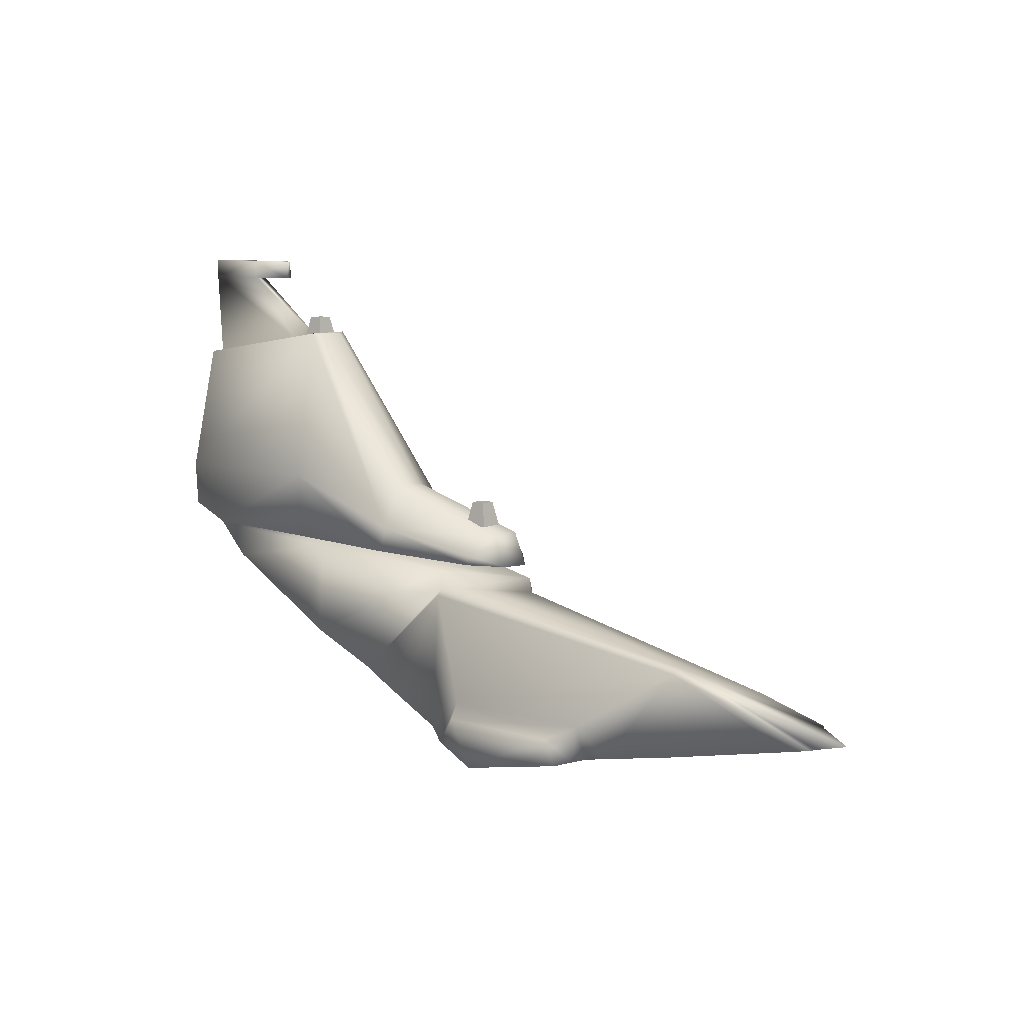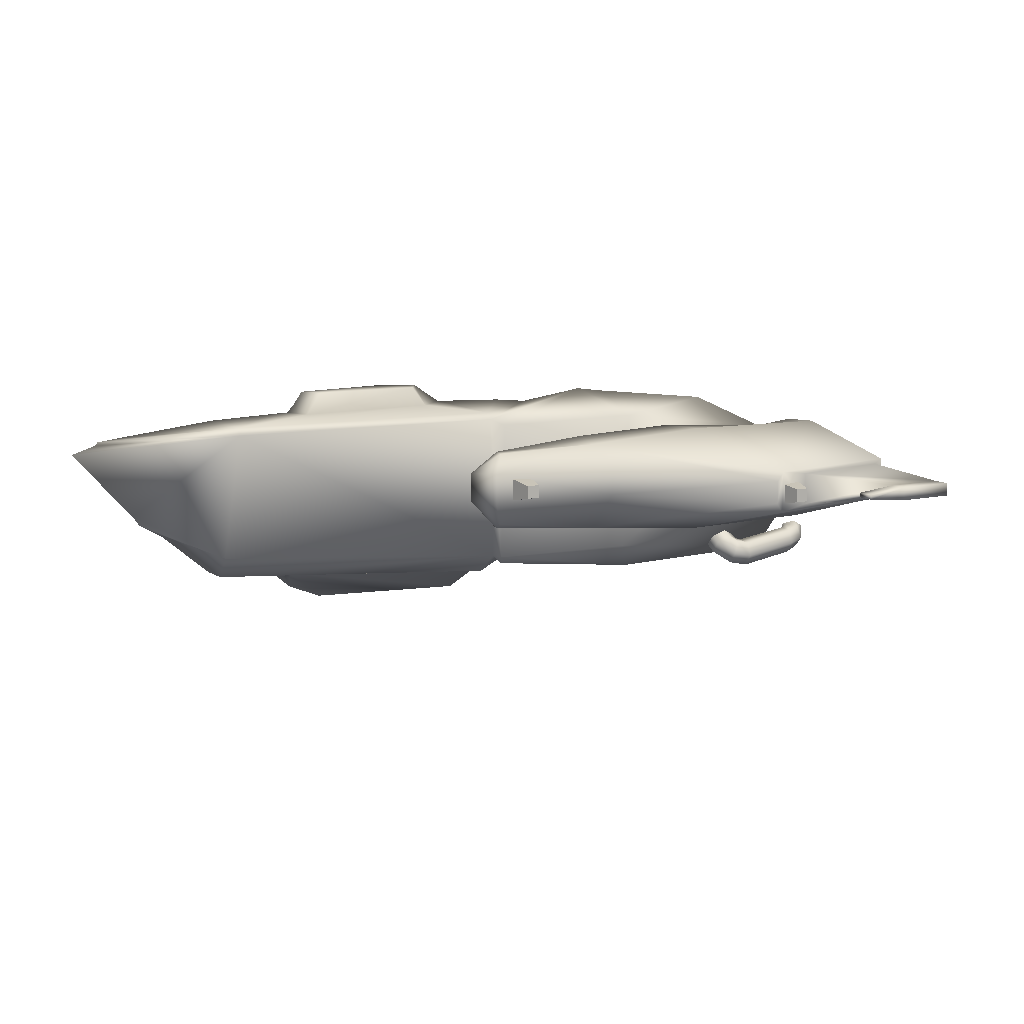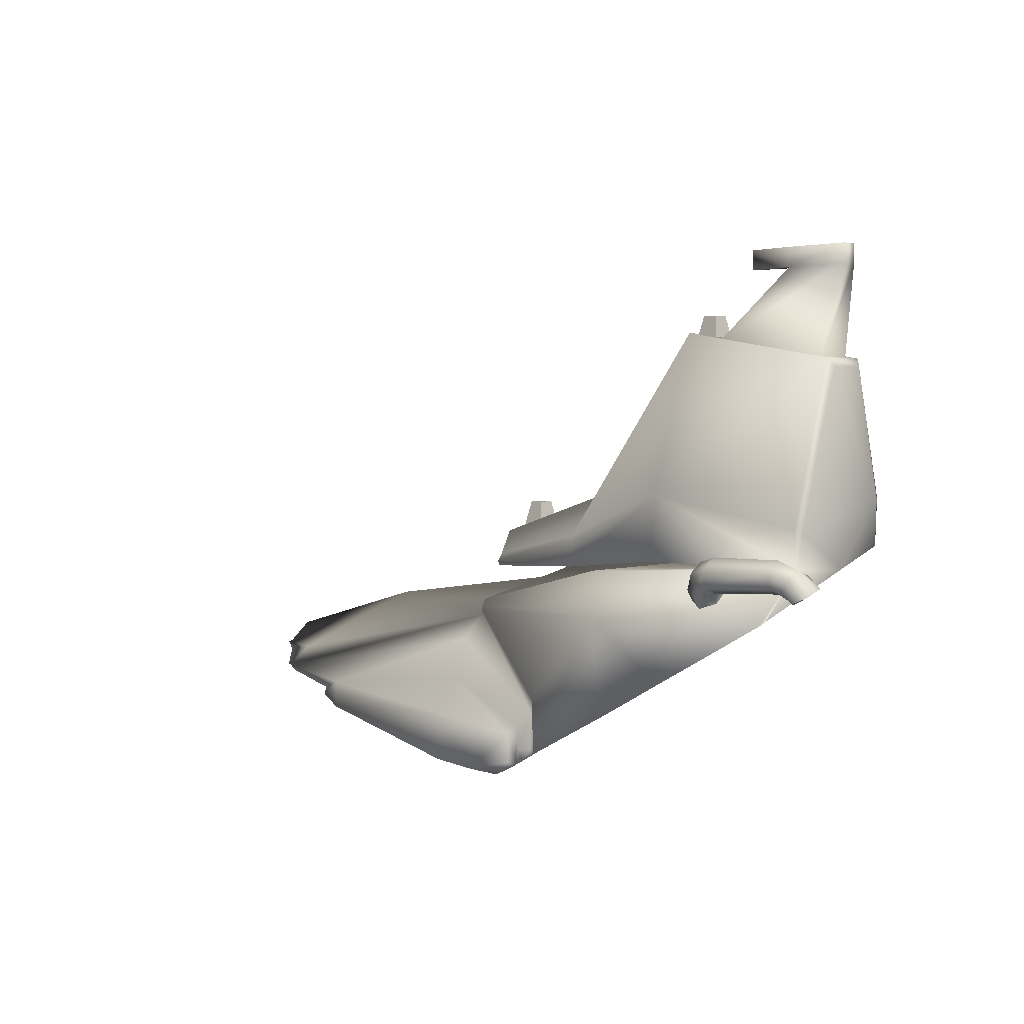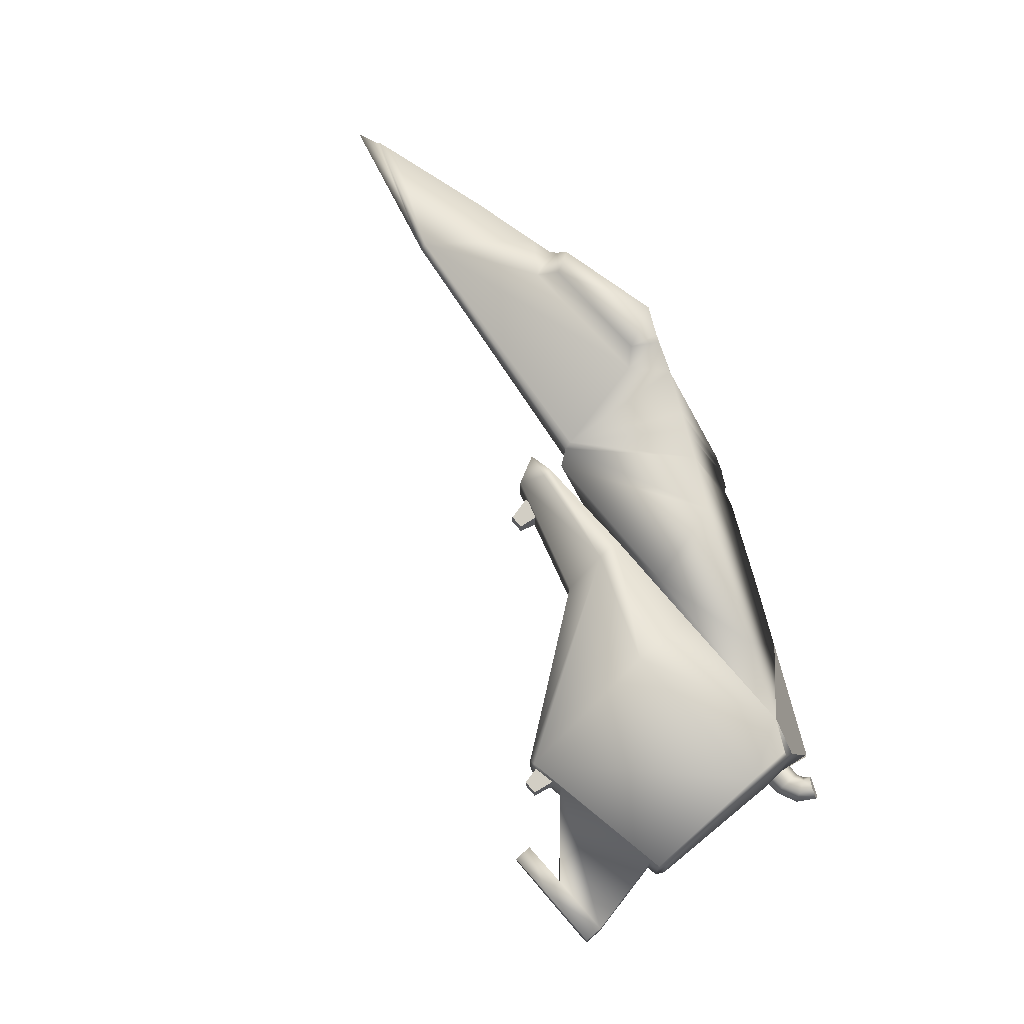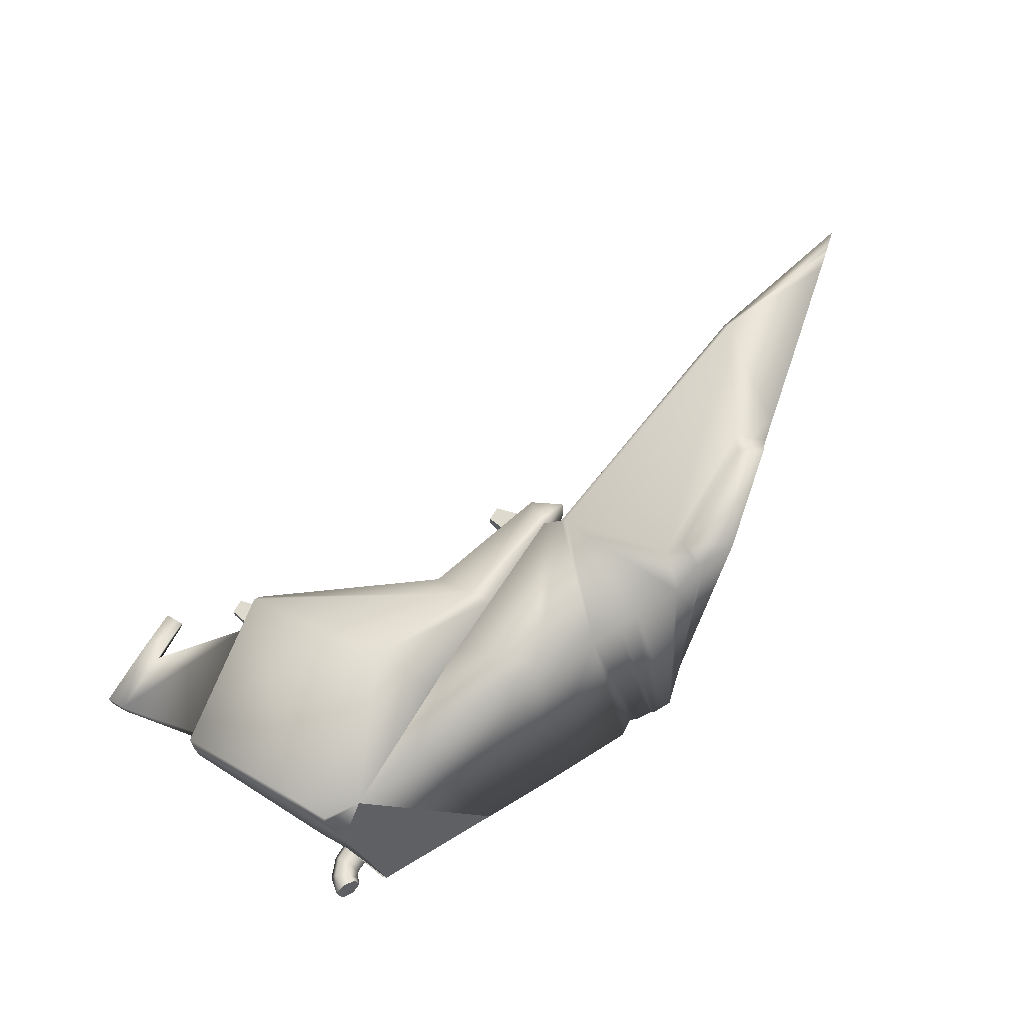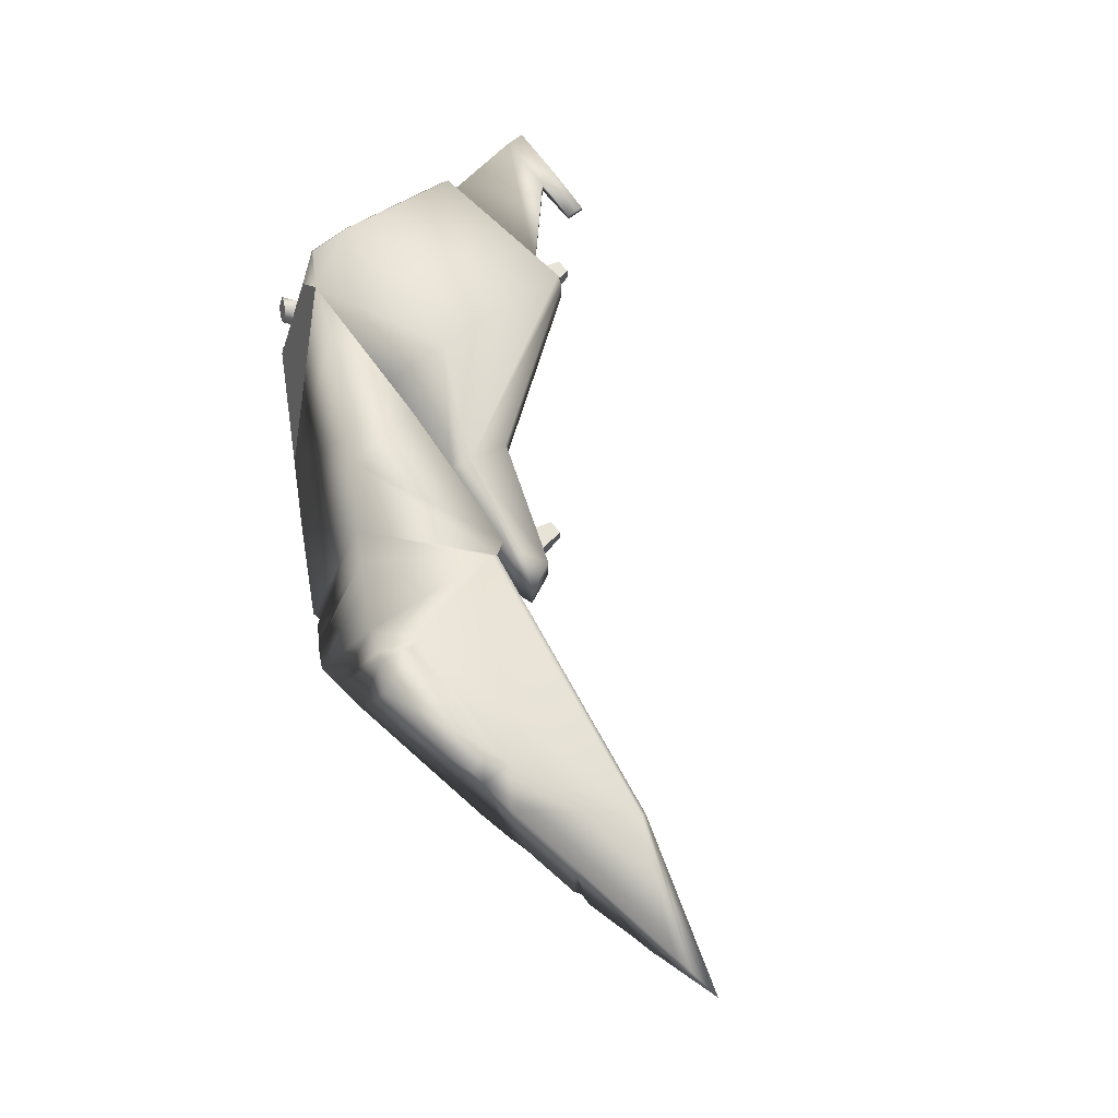
<metadata>
{"format":"obj","ext":"obj","renderer":"f3d","projection":"perspective","resolution":1024,"background":"white","views":[{"elev":8.9,"azim":40.4,"up":"+Y"},{"elev":9.8,"azim":150.0,"up":"+Z"},{"elev":2.6,"azim":-133.2,"up":"+Y"},{"elev":68.9,"azim":-130.7,"up":"+Z"},{"elev":70.7,"azim":-59.2,"up":"+Z"},{"elev":69.7,"azim":53.5,"up":"+Z"}]}
</metadata>
<code>
o Cube.023_Cube.009_Material_cell.021
v -0.2019 0.005282 -0.0882
v -0.2019 -0.001572 -0.07204
v -0.1886 -0.005495 -0.06909
v -0.2714 -0.000648 -0.06106
v -0.2019 -0.01899 -0.0699
v -0.2714 -0.01626 -0.0592
v -0.2019 -0.02955 -0.08391
v -0.2714 -0.02686 -0.07345
v -0.2019 -0.02269 -0.1001
v -0.2714 -0.02019 -0.09074
v -0.2714 -0.004936 -0.09138
v -0.2714 0.005434 -0.07733
v -0.2019 -0.00528 -0.1022
v -0.2949 -0.03336 -0.08357
v -0.2904 -0.008533 -0.05692
v -0.2823 -0.02278 -0.05709
v -0.278 -0.03056 -0.07365
v -0.2829 -0.02398 -0.08757
v -0.2914 -0.01091 -0.08554
v -0.2943 -0.003483 -0.07409
v -0.1811 -0.000246 -0.08403
v -0.1795 -0.01582 -0.06131
v -0.1886 -0.02662 -0.09711
v -0.1962 -0.03187 -0.08217
v -0.1962 -0.02131 -0.06815
v -0.1648 -0.01806 -0.07058
v -0.1788 -0.02663 -0.05326
v -0.1811 -0.01081 -0.09804
v -0.1795 -0.0369 -0.08936
v -0.1648 -0.0286 -0.08461
v -0.1635 -0.04276 -0.07402
v -0.1787 -0.04766 -0.08136
v -0.1939 -0.04205 -0.07465
v -0.194 -0.03154 -0.0606
v -0.1636 -0.03224 -0.05997
v -0.3076 -0.02354 -0.06894
v -0.3063 -0.02743 -0.07744
v -0.2839 -0.0364 -0.07032
v -0.2841 -0.03153 -0.05779
v -0.2957 -0.0237 -0.05311
v -0.3072 -0.02024 -0.05979
v -0.3063 -0.02743 -0.07744
v -0.3076 -0.02354 -0.06894
v -0.2957 -0.0237 -0.05311
v -0.3072 -0.02024 -0.05979
v -0.2949 -0.03336 -0.08357
v -0.2839 -0.0364 -0.07032
v -0.2841 -0.03153 -0.05779
v -0.0803 0.2181 0.02343
v -0.08547 0.244 0.0286
v -0.0803 0.2181 0.04934
v -0.1011 0.244 0.0286
v -0.1011 0.244 0.04418
v -0.1062 0.2181 0.02343
v -0.1062 0.2181 0.04934
v -0.08547 0.244 0.04418
v -0.1062 0.2181 0.04934
v -0.0803 0.2181 0.04934
v -0.1011 0.244 0.04418
v -0.1011 0.244 0.04418
v -0.0803 0.2181 0.02343
v -0.08547 0.244 0.0286
v -0.08547 0.244 0.0286
v -0.1011 0.244 0.0286
v -0.1011 0.244 0.0286
v -0.1062 0.2181 0.02343
v -0.08547 0.244 0.04418
v -0.08547 0.244 0.04418
v -0.1947 0.3086 0.03137
v -0.2628 0.2887 0.03137
v 0.1751 -0.01988 0.0756
v -0.07137 0.06168 0.09843
v -0.07099 -0.01107 0.09453
v 0.1928 0.0117 0.0526
v -0.2607 0.02728 -0.02729
v -0.07137 0.2251 0.02552
v -0.2607 0.1891 0.058
v 0.05234 -0.01998 -0.02923
v 0.0533 0.01265 -0.02571
v 0.1928 0.0117 0.01395
v 0.0533 0.05606 0.02224
v -0.07137 0.06008 -0.02969
v -0.2559 0.1971 0.01459
v -0.07076 -0.008004 -0.0364
v 0.0533 -0.2125 -0.07819
v 0.03689 -0.2125 -0.09877
v 0.05893 -0.2125 -0.08181
v 0.07695 -0.2125 -0.08478
v -0.04625 -0.06258 -0.09707
v -0.01251 -0.01921 -0.06045
v 0.3416 -0.1763 0.1431
v 0.1725 -0.04728 0.1214
v 0.1565 -0.1797 -0.1258
v 0.1565 -0.1442 -0.09929
v -0.1437 0.3086 0.04174
v -0.2446 0.1987 0.05761
v -0.2589 -0.007228 -0.03402
v 0.1752 -0.02003 -0.02049
v -0.0778 0.2263 0.01459
v 0.0818 -0.2274 -0.09293
v 0.07695 -0.1884 -0.08478
v 0.05819 -0.1736 -0.08091
v 0.09986 -0.2426 -0.0931
v 0.1565 -0.2294 -0.1258
v 0.07916 -0.2324 -0.0885
v 0.07046 -0.226 -0.08344
v 0.0581 -0.2187 -0.08113
v 0.002703 -0.1067 0.1377
v -0.02569 -0.09316 0.1344
v -0.06005 -0.1632 -0.0973
v -0.1409 -0.03671 0.125
v -0.1334 -0.1242 -0.09508
v -0.2595 -0.05703 -0.0912
v -0.2209 -0.01016 0.08514
v -0.2583 -0.009436 0.03578
v -0.2593 0.01131 0.08901
v 0.09573 -0.1609 0.1228
v 0.115 -0.1711 0.1223
v 0.1636 -0.1968 0.1212
v 0.2361 -0.2263 0.1431
v 0.2034 -0.2092 0.1431
v 0.3685 -0.1985 0.128
v 0.3559 -0.2018 0.1431
v 0.3855 -0.1837 -0.1026
v 0.4109 -0.1796 -0.08152
v 0.4799 -0.1657 -0.07609
v 0.4031 -0.1909 0.1183
v 0.6178 -0.1465 0.1066
v 0.4876 -0.1736 0.1172
v 0.5628 -0.1517 -0.01703
v 0.502 -0.1616 -0.06801
v 0.5928 -0.1464 0.00042
v 0.5777 -0.1491 -0.008346
v 0.6451 -0.1406 0.1005
v 0.6 -0.1455 0.01154
v -0.2607 0.05723 0.08904
v -0.2558 0.0593 0.09647
v -0.07137 0.2251 0.05233
v 0.0533 0.05606 0.05582
v -0.1947 0.2887 0.03137
v -0.1947 0.2887 0.04668
v -0.2446 0.1987 0.02043
v -0.2628 0.3086 0.03137
v -0.2559 0.1971 0.06326
v -0.07891 0.2261 0.06326
v 0.1752 -0.02555 -0.01921
v 0.03984 -0.1536 -0.09828
v -0.1173 0.2197 0.02043
v -0.01813 -0.016 0.1102
v 0.1612 -0.0238 0.1068
v 0.0533 0.009406 0.08012
v 0.175 -0.009794 0.07413
v 0.6748 -0.1341 0.09249
v 0.4876 -0.08233 0.1088
v 0.3785 -0.196 0.1185
v 0.3651 -0.1638 0.1185
v 0.4876 -0.08806 0.1172
v 0.1494 -0.07532 -0.06724
v 0.4876 -0.1401 -0.04886
v 0.175 -0.01169 -0.01503
v 0.0818 -0.1976 -0.09293
v -0.1437 0.2887 0.0363
v 0.05307 -0.1691 -0.07705
v 0.141 -0.0689 -0.07699
v -0.1947 0.3086 0.04668
v 0.1465 -0.05867 -0.06676
v -0.2628 0.2887 0.04668
v -0.2628 0.3086 0.04668
v 0.153 -0.1007 -0.09123
v -0.1437 0.3086 0.0363
v 0.1722 -0.04015 0.1137
v -0.2607 0.1891 0.01974
v 0.4876 -0.1605 -0.07553
v 0.05353 -0.01638 0.08816
v 0.1223 -0.2371 -0.1108
v -0.1437 0.2887 0.04174
v 0.2113 -0.1763 0.1431
v -0.1173 0.2197 0.05761
v 0.07695 -0.2299 -0.08478
v 0.3415 -0.1918 -0.121
v 0.3893 -0.1718 -0.08336
v 0.1996 -0.1638 0.1209
v 0.2101 -0.02135 0.05102
v 0.1945 -0.2046 0.1431
v -0.2558 0.01137 0.09388
v -0.2559 0.03213 -0.03347
v 0.6411 -0.1416 0.1043
v 0.06355 -0.1449 0.1207
v 0.2101 -0.02339 0.01684
v -0.2616 -0.05318 -0.08389
v 0.1739 0.01924 0.02022
v 0.1687 0.04515 0.02539
v 0.1687 0.04515 0.04097
v 0.1739 0.01924 0.04613
v 0.1532 0.04515 0.02539
v 0.1532 0.04515 0.04097
v 0.148 0.01924 0.04613
v 0.148 0.01924 0.02022
v 0.1532 0.04515 0.02539
v 0.1532 0.04515 0.02539
v 0.148 0.01924 0.02022
v 0.1687 0.04515 0.04097
v 0.1687 0.04515 0.04097
v 0.1739 0.01924 0.04613
v 0.1739 0.01924 0.02022
v 0.1687 0.04515 0.02539
v 0.1687 0.04515 0.02539
v 0.1532 0.04515 0.04097
v 0.1532 0.04515 0.04097
v 0.148 0.01924 0.04613
f 13 21 28
f 5 24 25
f 1 2 3
f 2 4 5
f 5 6 7
f 7 8 9
f 9 10 11
f 1 12 4
f 13 11 12
f 15 44 16
f 16 48 17
f 47 46 18
f 18 46 19
f 20 45 15
f 19 37 20
f 4 15 16
f 16 17 8
f 8 17 10
f 10 18 19
f 12 20 15
f 11 19 20
f 21 3 22
f 42 14 38
f 9 13 23
f 7 9 24
f 2 5 25
f 26 22 27
f 28 21 26
f 23 28 29
f 30 26 31
f 29 30 32
f 24 29 33
f 25 24 33
f 22 25 34
f 36 20 37
f 46 37 19
f 17 47 18
f 6 16 8
f 21 1 3
f 4 6 5
f 6 8 7
f 8 10 9
f 13 9 11
f 2 1 4
f 1 13 12
f 6 4 16
f 17 18 10
f 11 10 19
f 4 12 15
f 12 11 20
f 26 21 22
f 13 28 23
f 9 23 24
f 3 2 25
f 35 26 27
f 30 28 26
f 28 30 29
f 23 29 24
f 22 3 25
f 26 35 31
f 30 31 32
f 29 32 33
f 34 25 33
f 27 22 34
f 44 48 16
f 48 47 17
f 45 44 15
f 67 61 63
f 68 57 58
f 62 66 64
f 60 50 65
f 54 53 52
f 142 167 70
f 100 105 179
f 93 104 175
f 162 141 140
f 143 140 70
f 148 142 70
f 141 167 178
f 145 178 144
f 170 176 162
f 81 74 80
f 71 183 152
f 145 72 151
f 99 76 79
f 73 114 84
f 174 73 84
f 71 174 78
f 183 189 74
f 80 189 160
f 75 115 136
f 138 76 145
f 97 75 186
f 141 148 140
f 77 136 144
f 83 186 75
f 78 79 98
f 73 174 72
f 152 74 151
f 80 160 79
f 174 71 151
f 114 72 137
f 138 145 151
f 148 99 83
f 82 186 83
f 137 72 145
f 82 99 79
f 97 186 82
f 84 82 78
f 87 106 107
f 168 70 167
f 176 165 141
f 85 87 107
f 89 164 147
f 89 110 112
f 149 150 166
f 158 166 171
f 163 85 147
f 147 164 158
f 113 97 90
f 147 86 89
f 97 114 90
f 156 127 157
f 173 181 169
f 159 131 173
f 154 135 159
f 87 102 88
f 182 177 156
f 156 122 155
f 92 182 157
f 83 77 144
f 93 161 94
f 104 93 180
f 94 101 169
f 101 102 169
f 92 188 117
f 171 92 157
f 169 158 173
f 159 158 154
f 85 163 87
f 169 102 158
f 164 166 158
f 90 166 89
f 145 148 178
f 165 95 170
f 165 167 141
f 140 148 70
f 167 96 178
f 178 96 144
f 183 74 152
f 76 81 79
f 78 174 84
f 71 78 146
f 142 144 96
f 189 80 74
f 189 146 98
f 160 189 98
f 189 71 146
f 76 99 145
f 112 115 113
f 136 137 144
f 172 83 75
f 137 136 116
f 98 146 78
f 79 160 98
f 174 151 72
f 74 139 151
f 81 80 79
f 71 152 151
f 139 138 151
f 142 148 83
f 82 83 99
f 144 137 145
f 97 113 115
f 84 97 82
f 82 79 78
f 88 179 106
f 138 81 76
f 113 89 112
f 90 149 166
f 166 150 171
f 85 86 147
f 163 147 158
f 89 113 90
f 86 110 89
f 181 94 169
f 159 133 130
f 187 154 157
f 102 101 88
f 177 91 156
f 91 123 122
f 182 156 157
f 93 94 181
f 161 101 94
f 154 171 157
f 158 159 173
f 158 171 154
f 149 108 150
f 163 102 87
f 102 163 158
f 166 164 89
f 175 103 100
f 180 181 124
f 129 128 157
f 108 188 171
f 170 140 69
f 184 177 182
f 116 185 137
f 114 149 90
f 127 129 157
f 188 92 171
f 114 111 149
f 118 92 117
f 108 171 150
f 126 181 173
f 119 118 103
f 103 105 100
f 119 184 182
f 113 190 97
f 111 109 149
f 128 187 157
f 119 182 92
f 125 124 181
f 135 132 159
f 134 153 154
f 177 184 121
f 116 114 185
f 135 153 134
f 135 128 132
f 133 132 129
f 131 129 173
f 173 129 126
f 127 126 129
f 155 124 125
f 124 122 180
f 122 104 180
f 123 120 104
f 184 175 121
f 175 104 121
f 121 104 120
f 119 175 184
f 175 119 103
f 118 105 103
f 105 117 179
f 117 107 106
f 85 107 188
f 86 85 188
f 110 188 108
f 110 108 109
f 114 112 111
f 204 206 202
f 199 191 201
f 203 210 194
f 197 200 198
f 196 192 195
f 13 1 21
f 5 7 24
f 38 39 43
f 39 40 43
f 40 41 43
f 43 42 38
f 36 45 20
f 67 51 61
f 68 59 57
f 62 49 66
f 60 56 50
f 54 55 53
f 142 96 167
f 101 161 179
f 161 100 179
f 100 161 175
f 161 93 175
f 162 176 141
f 143 69 140
f 170 95 176
f 81 139 74
f 75 97 115
f 115 116 136
f 136 77 172
f 172 75 136
f 141 178 148
f 137 185 114
f 114 73 72
f 87 88 106
f 168 143 70
f 176 95 165
f 97 115 114
f 156 155 127
f 159 130 131
f 154 153 135
f 156 91 122
f 83 172 77
f 145 99 148
f 170 69 165
f 69 143 165
f 143 168 165
f 165 168 167
f 142 83 144
f 189 183 71
f 112 114 115
f 138 139 81
f 159 132 133
f 187 134 154
f 149 109 108
f 180 93 181
f 170 162 140
f 118 119 92
f 126 125 181
f 121 120 177
f 120 123 91
f 177 120 91
f 116 115 114
f 134 187 128
f 128 135 134
f 132 128 129
f 129 131 130
f 130 133 129
f 127 125 126
f 125 127 155
f 155 122 124
f 122 123 104
f 118 117 105
f 106 179 117
f 117 188 107
f 110 86 188
f 109 111 112
f 112 110 109
f 204 205 206
f 199 207 191
f 203 209 210
f 197 208 200
f 196 193 192
l 125 133
l 187 133

</code>
